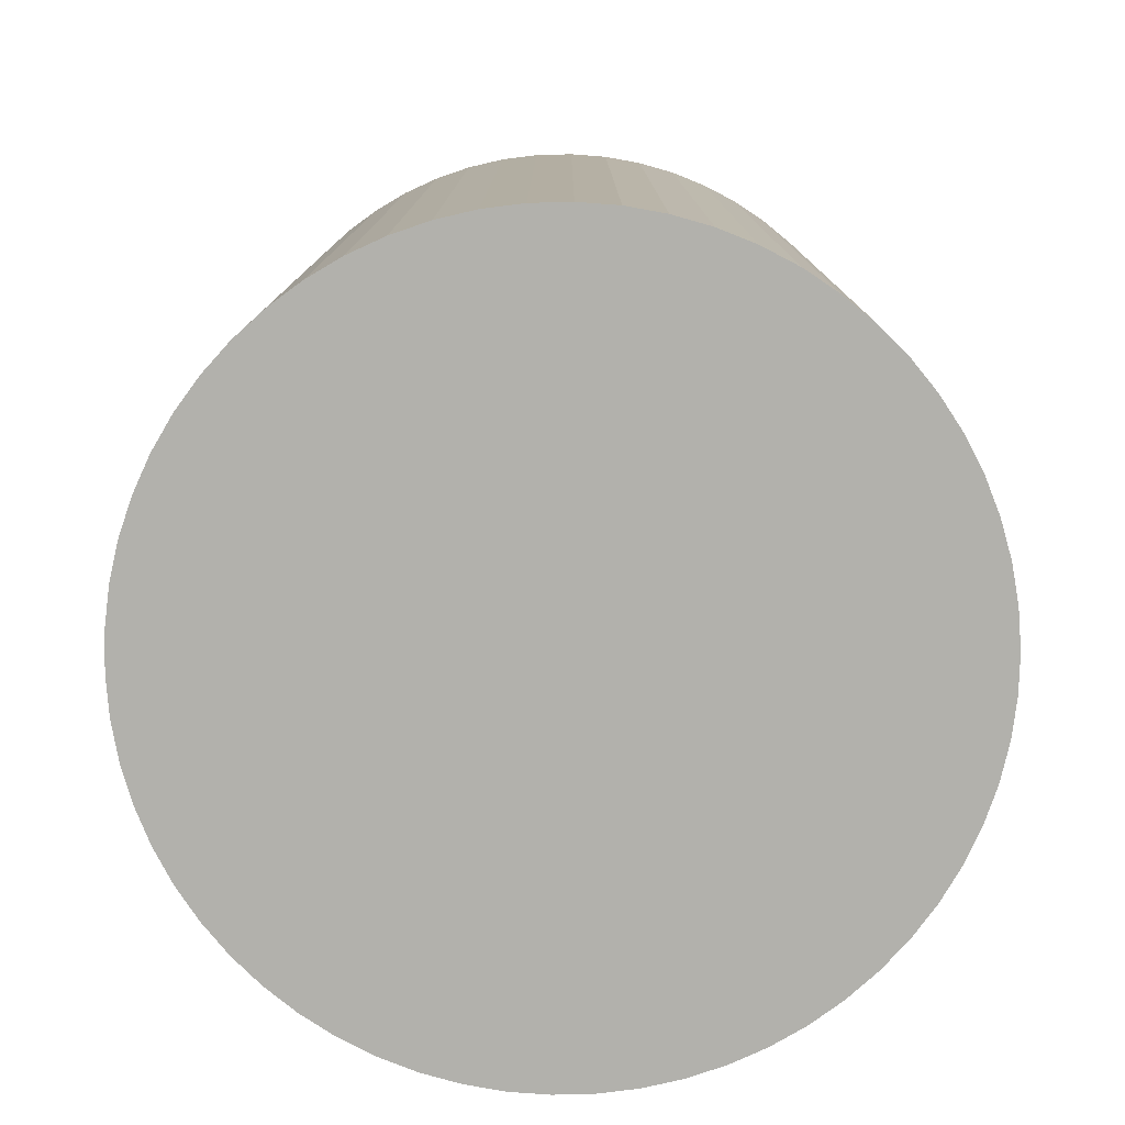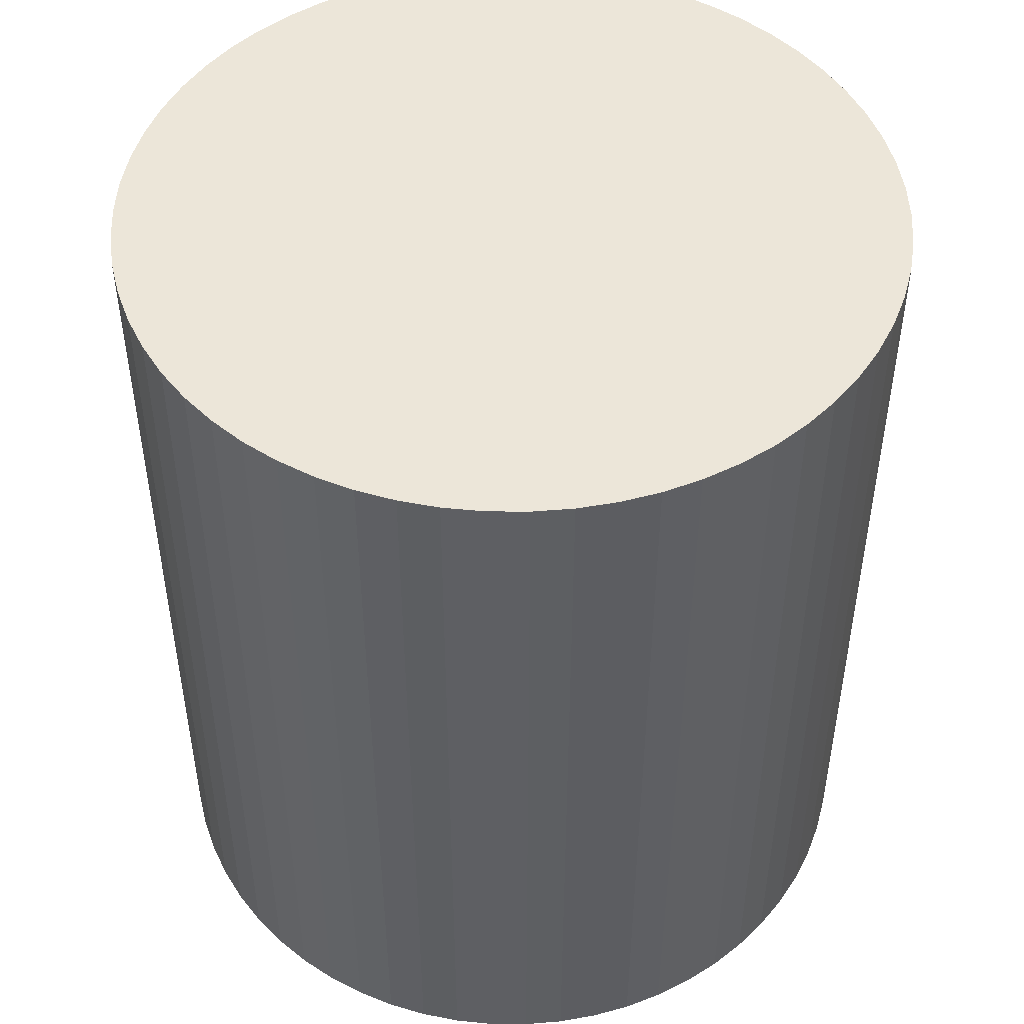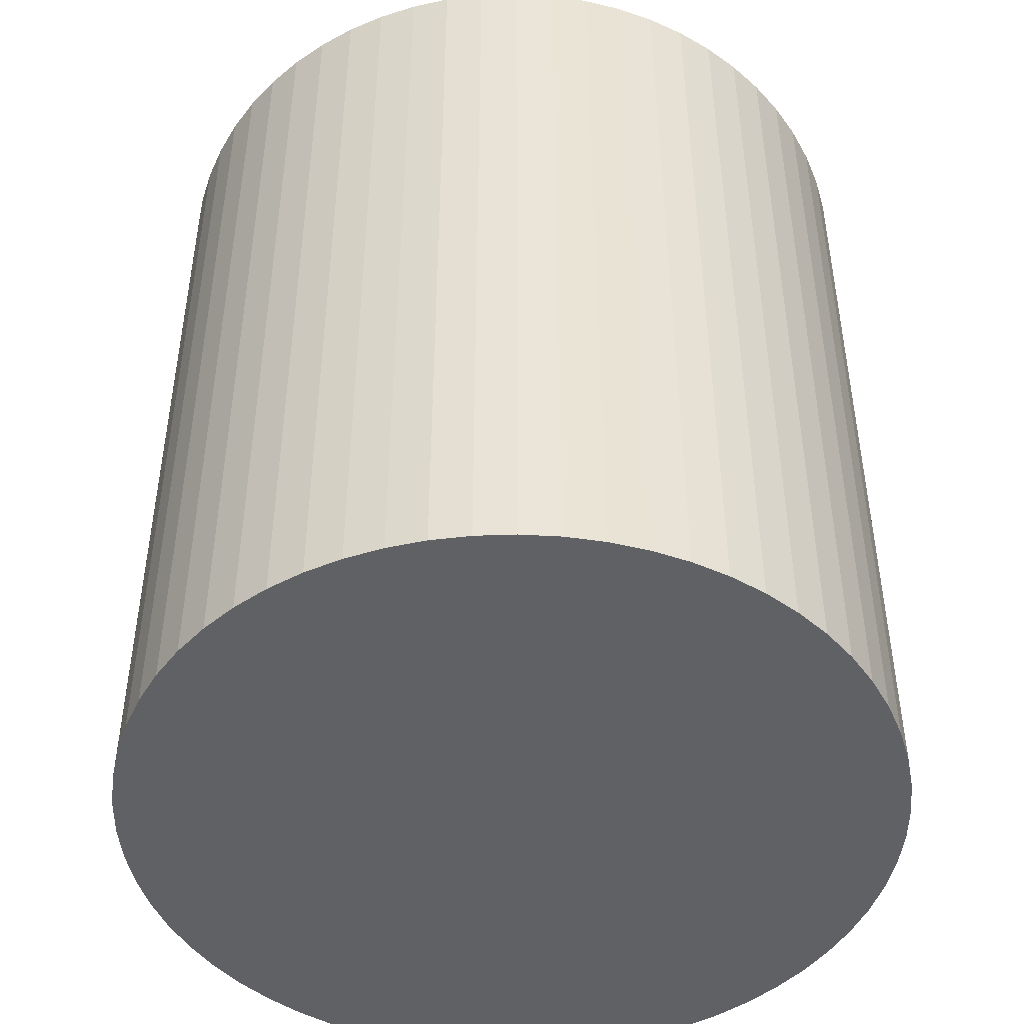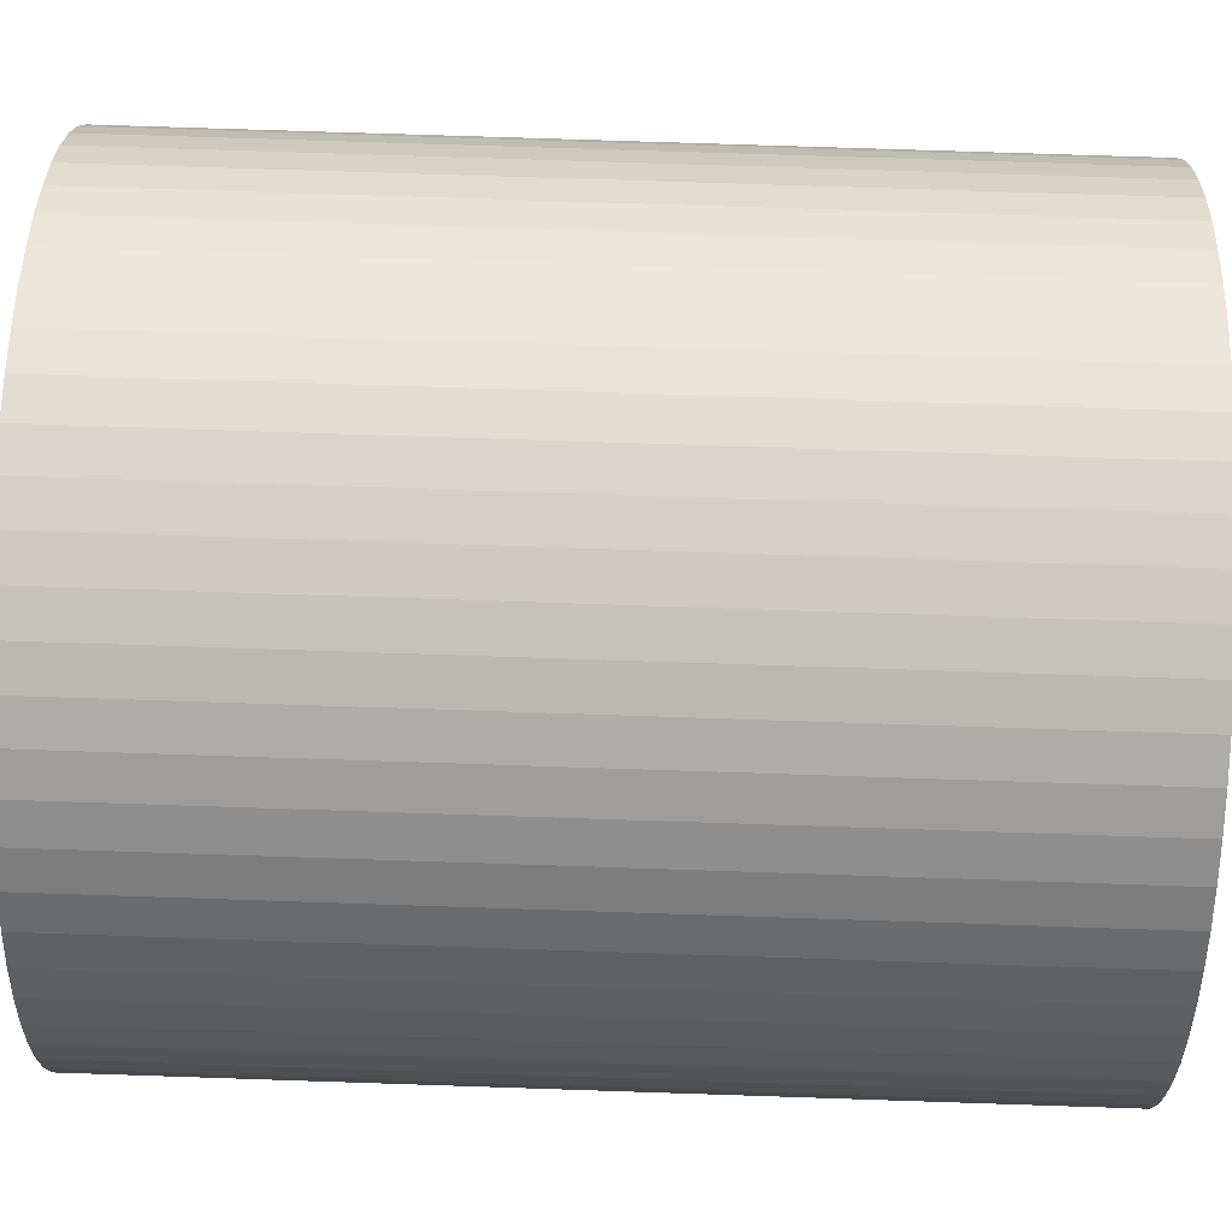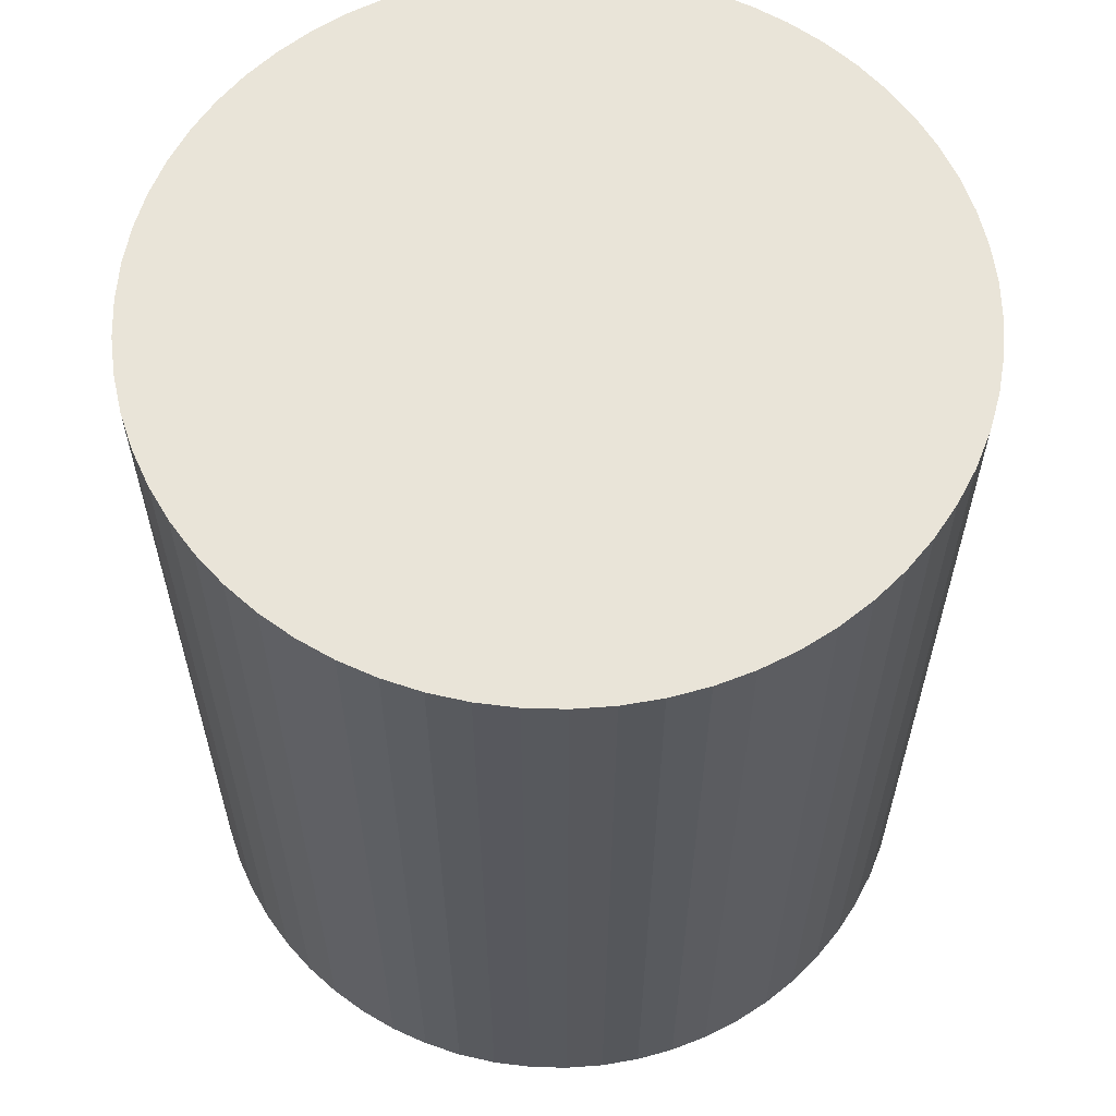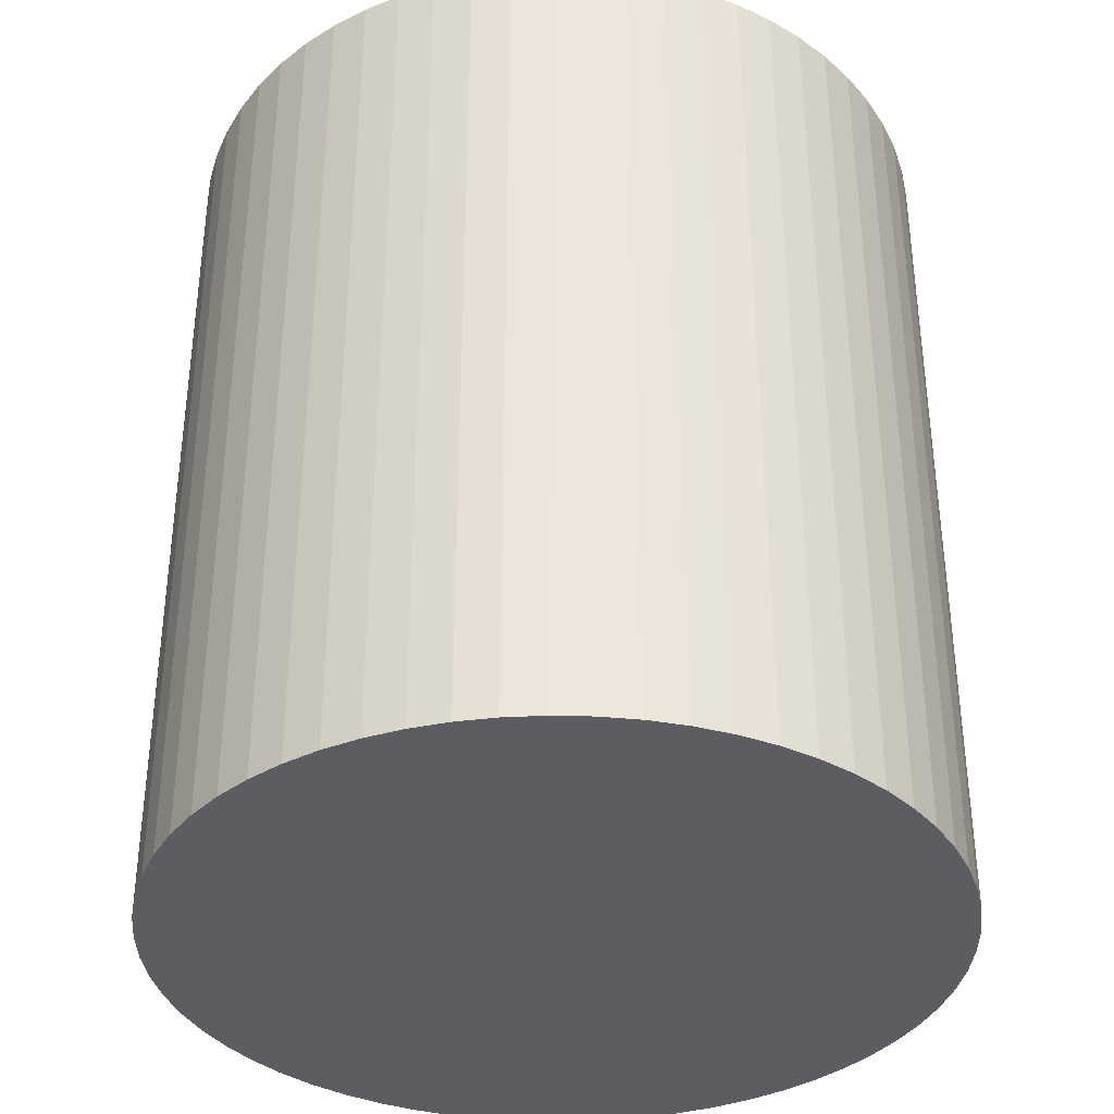
<metadata>
{"format":"obj","ext":"obj","renderer":"f3d","projection":"perspective","resolution":1024,"background":"white","views":[{"elev":-78.9,"azim":42.1,"up":"+Y"},{"elev":48.7,"azim":52.8,"up":"+Y"},{"elev":-46.8,"azim":-79.1,"up":"+Y"},{"elev":74.3,"azim":91.9,"up":"+Z"},{"elev":60.6,"azim":-62.3,"up":"+Y"},{"elev":-36.2,"azim":62.0,"up":"+Y"}]}
</metadata>
<code>
v  7.94 9.929 2.491
v  7.365 9.929 3.161
v  7.67 9.929 2.841
v  7.03 9.929 3.448
v  8.174 9.929 2.116
v  8.368 9.929 1.72
v  6.668 9.929 3.701
v  6.281 9.929 3.915
v  8.522 9.929 1.306
v  8.632 9.929 0.878
v  5.875 9.929 4.089
v  8.699 9.929 0.441
v  5.454 9.929 4.222
v  5.021 9.929 4.31
v  8.722 9.929 6.08e-16
v  8.699 9.929 -0.441
v  4.582 9.929 4.355
v  4.14 9.929 4.355
v  8.632 9.929 -0.878
v  3.701 9.929 4.31
v  8.522 9.929 -1.306
v  3.268 9.929 4.221
v  8.368 9.929 -1.72
v  2.846 9.929 4.089
v  8.174 9.929 -2.116
v  7.94 9.929 -2.491
v  2.44 9.929 3.915
v  7.67 9.929 -2.841
v  2.054 9.929 3.701
v  7.365 9.929 -3.161
v  1.692 9.929 3.448
v  1.357 9.929 3.161
v  7.03 9.929 -3.448
v  1.052 9.929 2.84
v  6.668 9.929 -3.701
v  6.281 9.929 -3.915
v  0.782 9.929 2.491
v  0.548 9.929 2.116
v  5.876 9.929 -4.089
v  5.454 9.929 -4.222
v  0.354 9.929 1.72
v  0.2 9.929 1.305
v  5.021 9.929 -4.311
v  0.089 9.929 0.878
v  4.582 9.929 -4.355
v  4.14 9.929 -4.355
v  0.023 9.929 0.441
v  0 9.929 6.08e-16
v  3.701 9.929 -4.311
v  3.268 9.929 -4.222
v  0.023 9.929 -0.441
v  0.09 9.929 -0.878
v  2.846 9.929 -4.089
v  0.2 9.929 -1.306
v  2.441 9.929 -3.915
v  2.054 9.929 -3.701
v  0.354 9.929 -1.72
v  0.548 9.929 -2.116
v  1.692 9.929 -3.448
v  1.357 9.929 -3.161
v  0.782 9.929 -2.491
v  1.052 9.929 -2.841
v  1.692 -2.111e-16 3.448
v  2.054 -2.266e-16 3.701
v  2.44 -2.397e-16 3.915
v  2.846 -2.504e-16 4.089
v  0.354 -1.053e-16 1.72
v  0.548 -1.296e-16 2.116
v  0.782 -1.525e-16 2.491
v  1.052 -1.739e-16 2.84
v  1.357 -1.936e-16 3.161
v  3.268 -2.585e-16 4.221
v  3.701 -2.639e-16 4.31
v  4.14 -2.667e-16 4.355
v  4.582 -2.667e-16 4.355
v  5.021 -2.639e-16 4.31
v  5.454 -2.585e-16 4.222
v  5.875 -2.504e-16 4.089
v  6.281 -2.397e-16 3.915
v  6.668 -2.266e-16 3.701
v  7.03 -2.111e-16 3.448
v  7.365 -1.936e-16 3.161
v  7.67 -1.74e-16 2.841
v  7.94 -1.525e-16 2.491
v  8.174 -1.296e-16 2.116
v  8.368 -1.053e-16 1.72
v  8.522 -7.997e-17 1.306
v  8.632 -5.376e-17 0.878
v  8.699 -2.7e-17 0.441
v  8.722 0 0
v  8.699 2.7e-17 -0.441
v  8.632 5.376e-17 -0.878
v  8.522 7.997e-17 -1.306
v  8.368 1.053e-16 -1.72
v  8.174 1.296e-16 -2.116
v  7.94 1.525e-16 -2.491
v  7.67 1.74e-16 -2.841
v  7.365 1.936e-16 -3.161
v  7.03 2.111e-16 -3.448
v  6.668 2.266e-16 -3.701
v  6.281 2.397e-16 -3.915
v  5.876 2.504e-16 -4.089
v  5.454 2.585e-16 -4.222
v  5.021 2.64e-16 -4.311
v  4.582 2.667e-16 -4.355
v  4.14 2.667e-16 -4.355
v  3.701 2.64e-16 -4.311
v  3.268 2.585e-16 -4.222
v  2.846 2.504e-16 -4.089
v  2.441 2.397e-16 -3.915
v  2.054 2.266e-16 -3.701
v  1.692 2.111e-16 -3.448
v  1.357 1.936e-16 -3.161
v  1.052 1.74e-16 -2.841
v  0.782 1.525e-16 -2.491
v  0.548 1.296e-16 -2.116
v  0.354 1.053e-16 -1.72
v  0.2 7.997e-17 -1.306
v  0.09 5.376e-17 -0.878
v  0.023 2.7e-17 -0.441
v  0 0 0
v  0.023 -2.7e-17 0.441
v  0.089 -5.376e-17 0.878
v  0.2 -7.991e-17 1.305
g defaultobject
f 1 2 3
f 2 1 4
f 4 1 5
f 4 5 6
f 4 6 7
f 7 6 8
f 8 6 9
f 8 9 10
f 8 10 11
f 11 10 12
f 11 12 13
f 13 12 14
f 14 12 15
f 14 15 16
f 14 16 17
f 17 16 18
f 18 16 19
f 18 19 20
f 20 19 21
f 20 21 22
f 22 21 23
f 22 23 24
f 24 23 25
f 24 25 26
f 24 26 27
f 27 26 28
f 27 28 29
f 29 28 30
f 29 30 31
f 31 30 32
f 32 30 33
f 32 33 34
f 34 33 35
f 34 35 36
f 34 36 37
f 37 36 38
f 38 36 39
f 38 39 40
f 38 40 41
f 41 40 42
f 42 40 43
f 42 43 44
f 44 43 45
f 44 45 46
f 44 46 47
f 47 46 48
f 48 46 49
f 48 49 50
f 48 50 51
f 51 50 52
f 52 50 53
f 52 53 54
f 54 53 55
f 54 55 56
f 54 56 57
f 57 56 58
f 58 56 59
f 58 59 60
f 58 60 61
f 61 60 62
f 63 29 31
f 29 63 64
f 64 27 29
f 27 64 65
f 65 24 27
f 24 65 66
f 67 38 41
f 38 67 68
f 68 37 38
f 37 68 69
f 69 34 37
f 34 69 70
f 70 32 34
f 32 70 71
f 71 31 32
f 31 71 63
f 66 22 24
f 22 66 72
f 72 20 22
f 20 72 73
f 73 18 20
f 18 73 74
f 74 17 18
f 17 74 75
f 75 14 17
f 14 75 76
f 76 13 14
f 13 76 77
f 77 11 13
f 11 77 78
f 78 8 11
f 8 78 79
f 79 7 8
f 7 79 80
f 80 4 7
f 4 80 81
f 81 2 4
f 2 81 82
f 82 3 2
f 3 82 83
f 83 1 3
f 1 83 84
f 84 5 1
f 5 84 85
f 85 6 5
f 6 85 86
f 86 9 6
f 9 86 87
f 87 10 9
f 10 87 88
f 88 12 10
f 12 88 89
f 89 15 12
f 15 89 90
f 90 16 15
f 16 90 91
f 91 19 16
f 19 91 92
f 92 21 19
f 21 92 93
f 93 23 21
f 23 93 94
f 94 25 23
f 25 94 95
f 95 26 25
f 26 95 96
f 96 28 26
f 28 96 97
f 97 30 28
f 30 97 98
f 98 33 30
f 33 98 99
f 99 35 33
f 35 99 100
f 100 36 35
f 36 100 101
f 101 39 36
f 39 101 102
f 102 40 39
f 40 102 103
f 103 43 40
f 43 103 104
f 104 45 43
f 45 104 105
f 105 46 45
f 46 105 106
f 106 49 46
f 49 106 107
f 107 50 49
f 50 107 108
f 108 53 50
f 53 108 109
f 109 55 53
f 55 109 110
f 110 56 55
f 56 110 111
f 111 59 56
f 59 111 112
f 112 60 59
f 60 112 113
f 113 62 60
f 62 113 114
f 114 61 62
f 61 114 115
f 115 58 61
f 58 115 116
f 116 57 58
f 57 116 117
f 117 54 57
f 54 117 118
f 118 52 54
f 52 118 119
f 119 51 52
f 51 119 120
f 120 48 51
f 48 120 121
f 121 47 48
f 47 121 122
f 122 44 47
f 44 122 123
f 123 42 44
f 42 123 124
f 124 41 42
f 41 124 67
f 70 63 71
f 63 70 69
f 63 69 64
f 64 69 65
f 65 69 68
f 65 68 66
f 66 68 67
f 66 67 72
f 72 67 124
f 72 124 123
f 72 123 73
f 73 123 122
f 73 122 74
f 74 122 75
f 75 122 121
f 75 121 120
f 75 120 76
f 76 120 119
f 76 119 77
f 77 119 78
f 78 119 118
f 78 118 79
f 79 118 117
f 79 117 80
f 80 117 116
f 80 116 115
f 80 115 81
f 81 115 114
f 81 114 82
f 82 114 83
f 83 114 113
f 83 113 84
f 84 113 112
f 84 112 111
f 84 111 85
f 85 111 110
f 85 110 86
f 86 110 87
f 87 110 109
f 87 109 108
f 87 108 88
f 88 108 89
f 89 108 107
f 89 107 90
f 90 107 106
f 90 106 105
f 90 105 91
f 91 105 92
f 92 105 104
f 92 104 93
f 93 104 103
f 93 103 102
f 93 102 94
f 94 102 95
f 95 102 101
f 95 101 100
f 95 100 96
f 96 100 97
f 97 100 99
f 97 99 98

</code>
